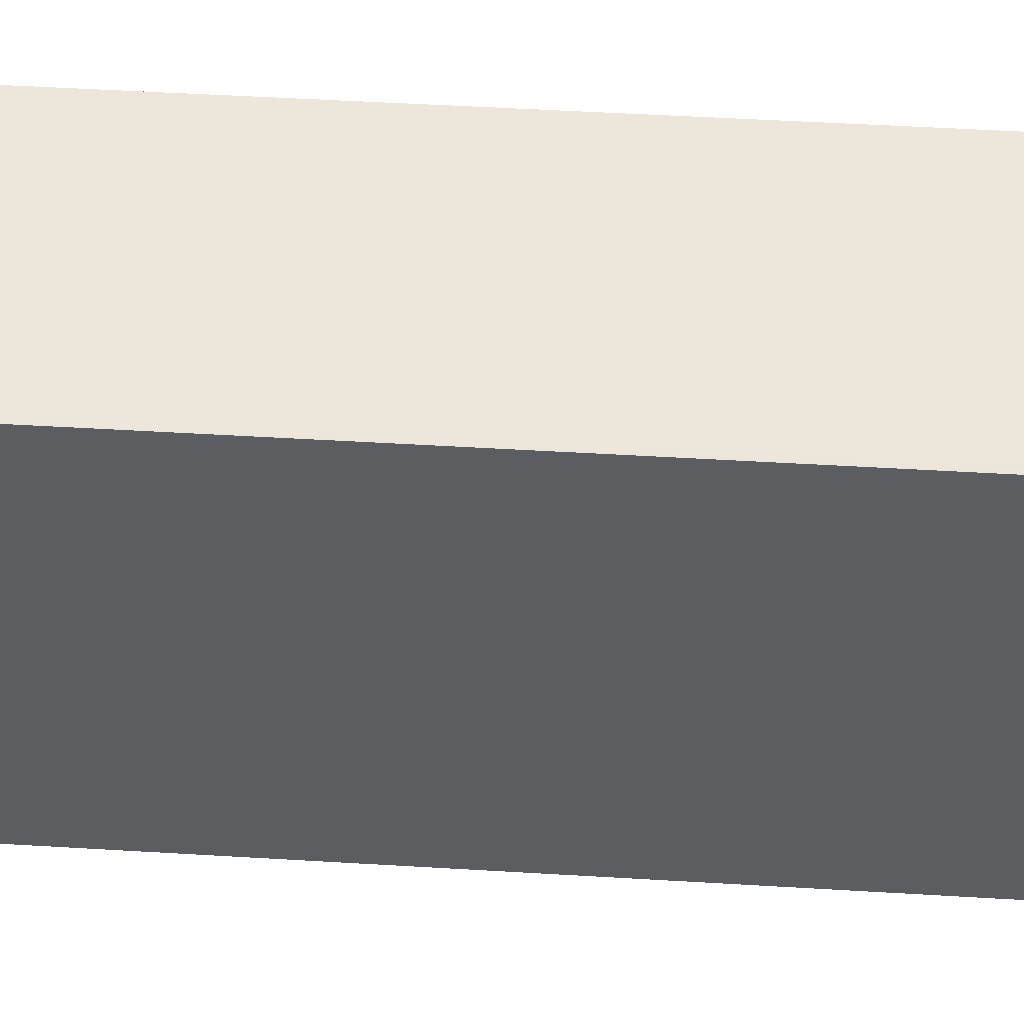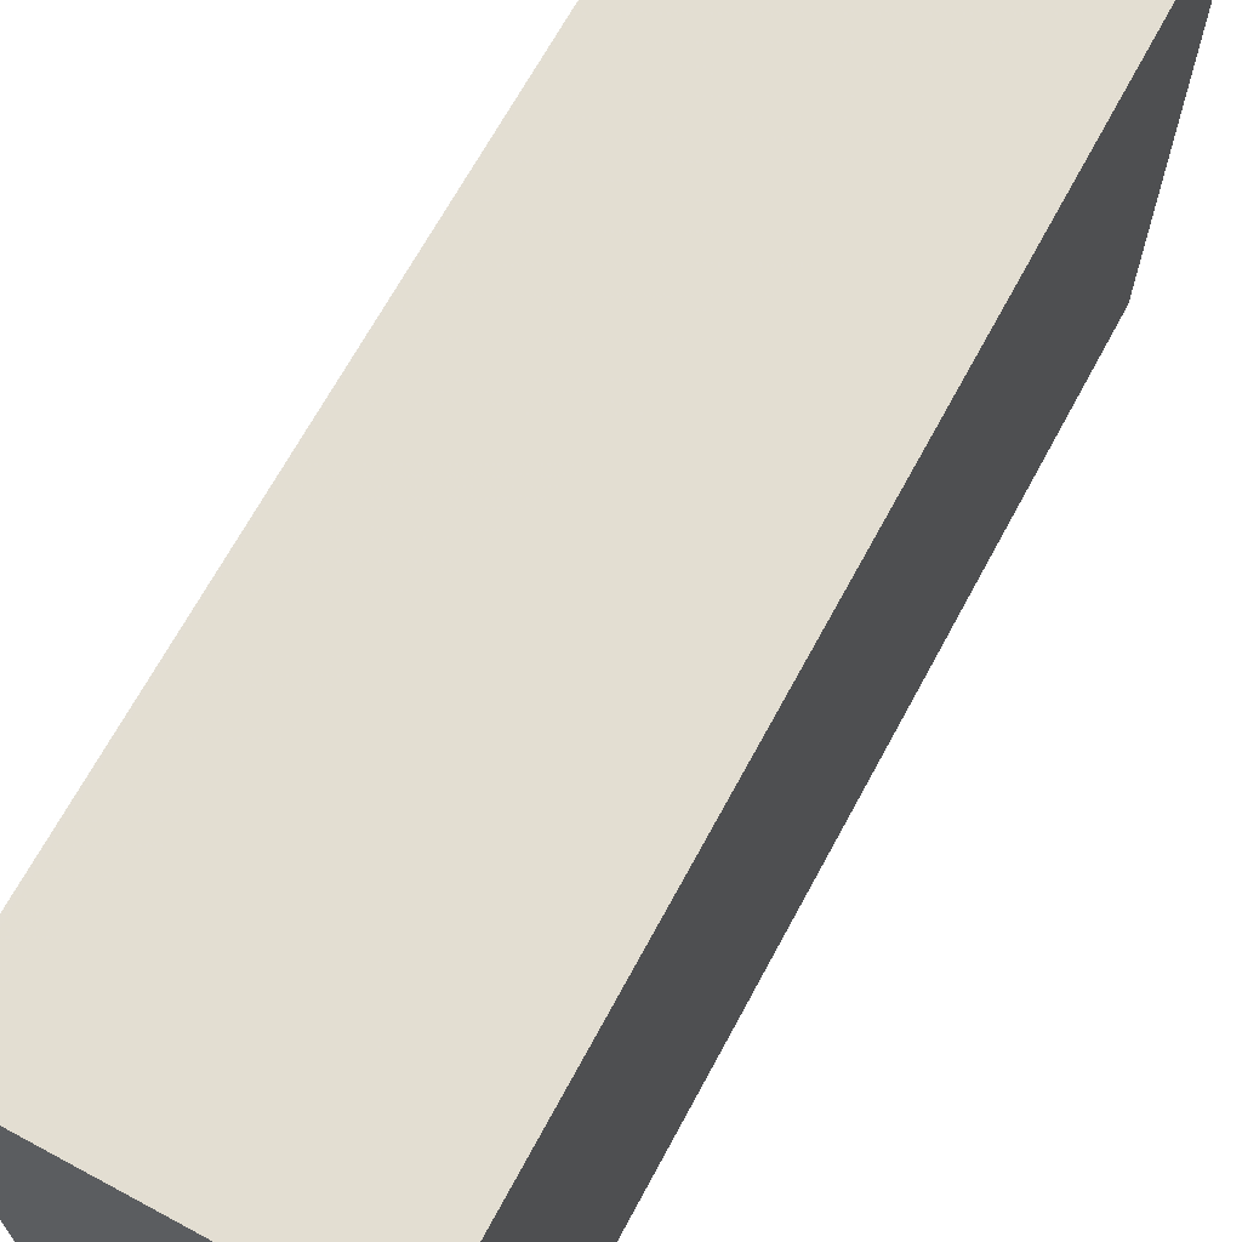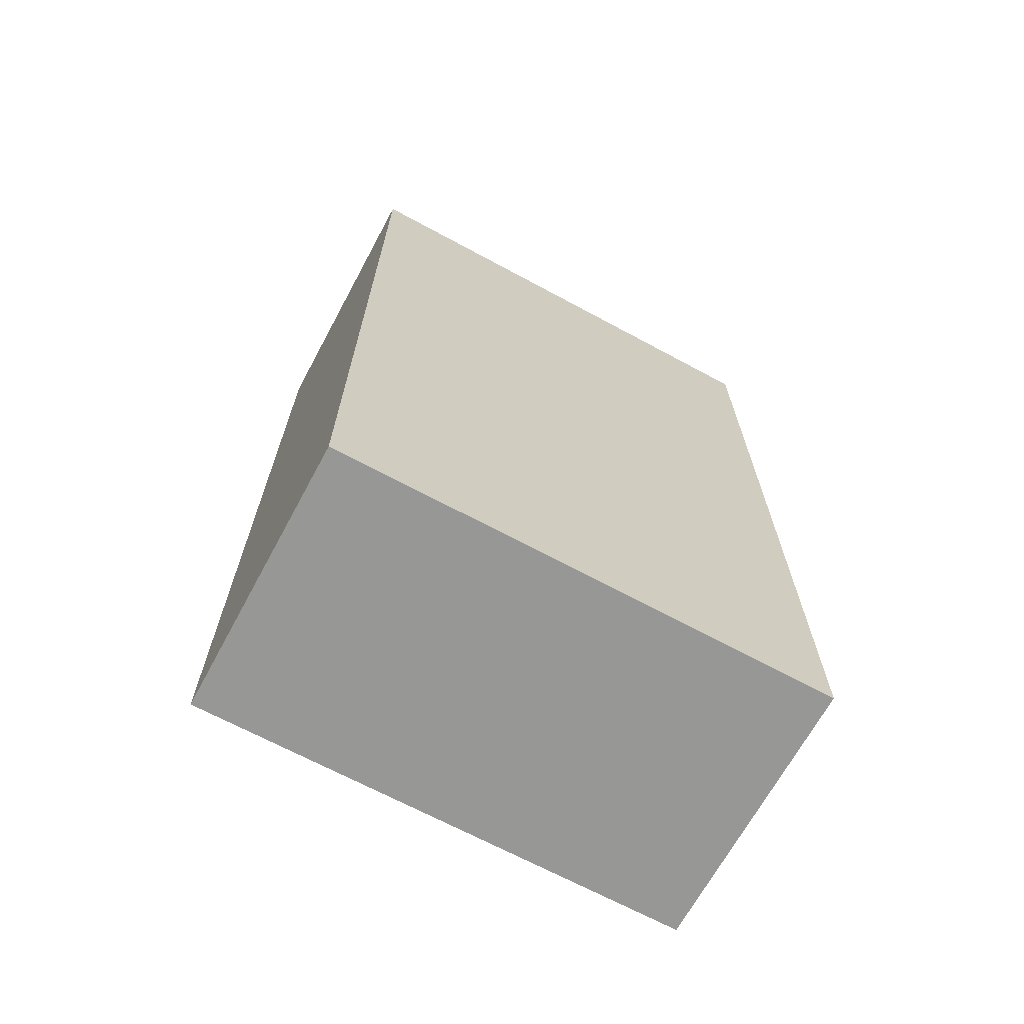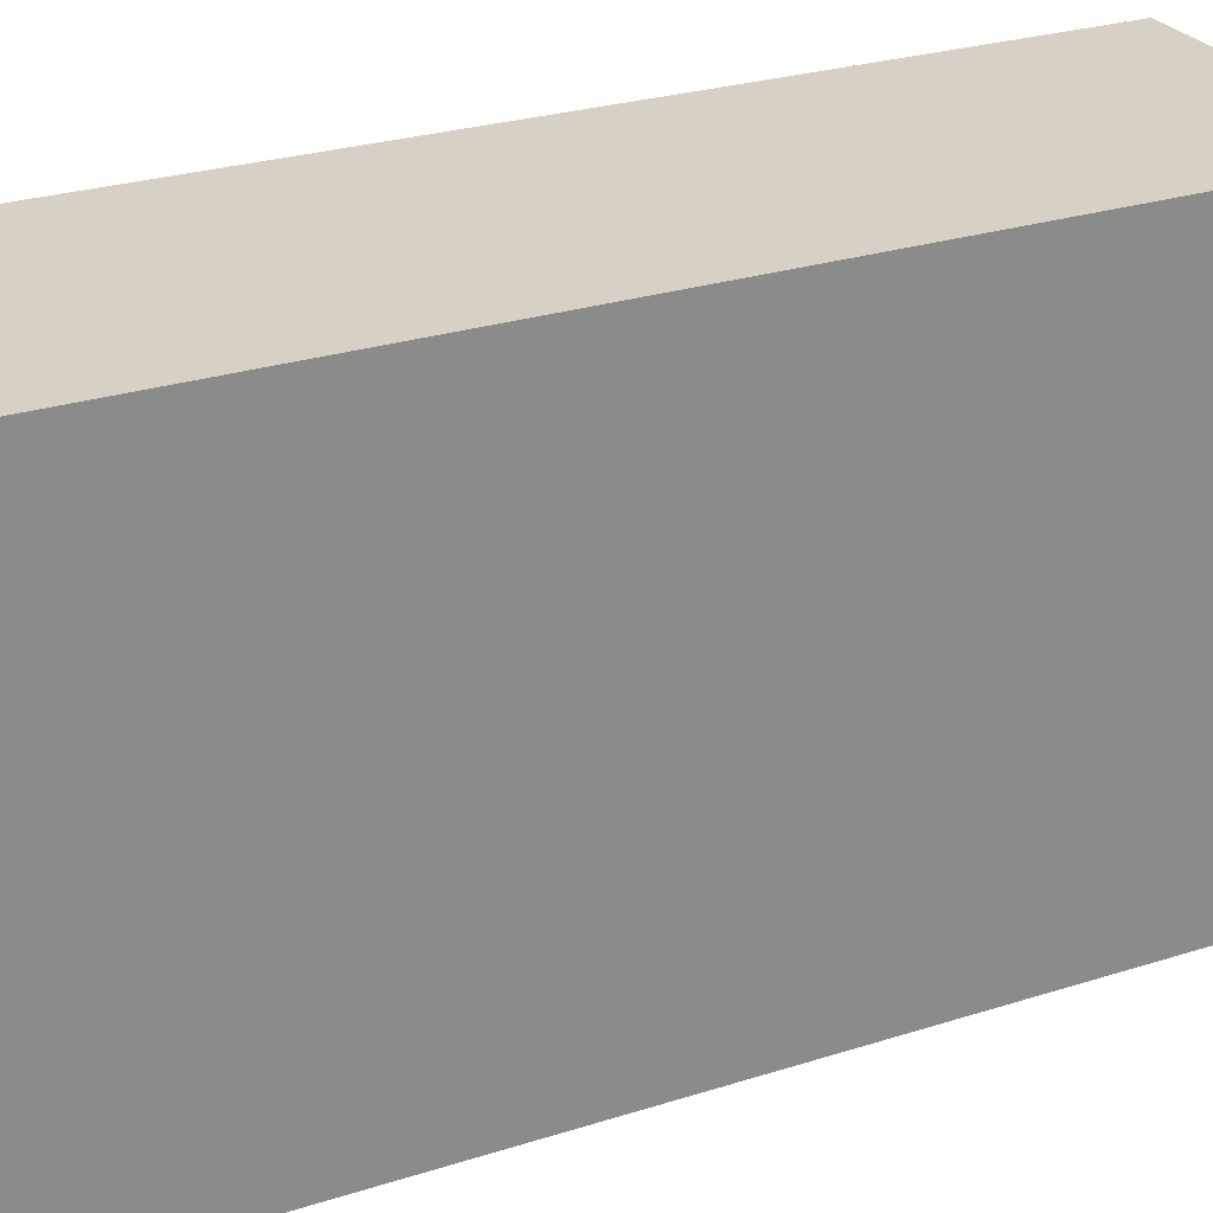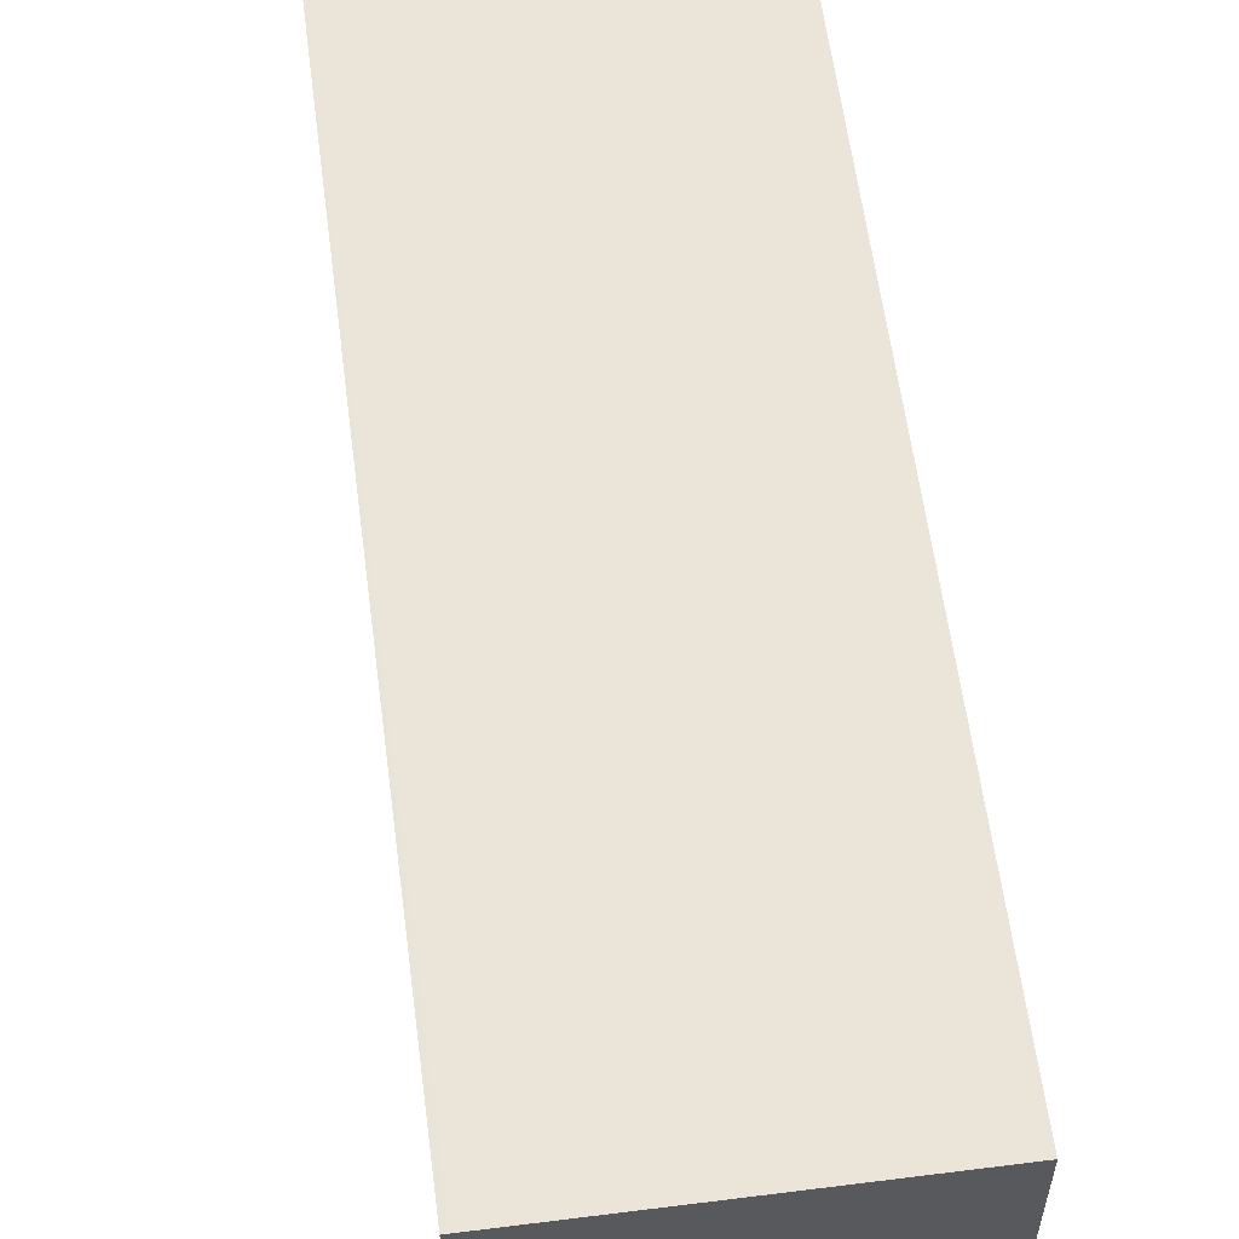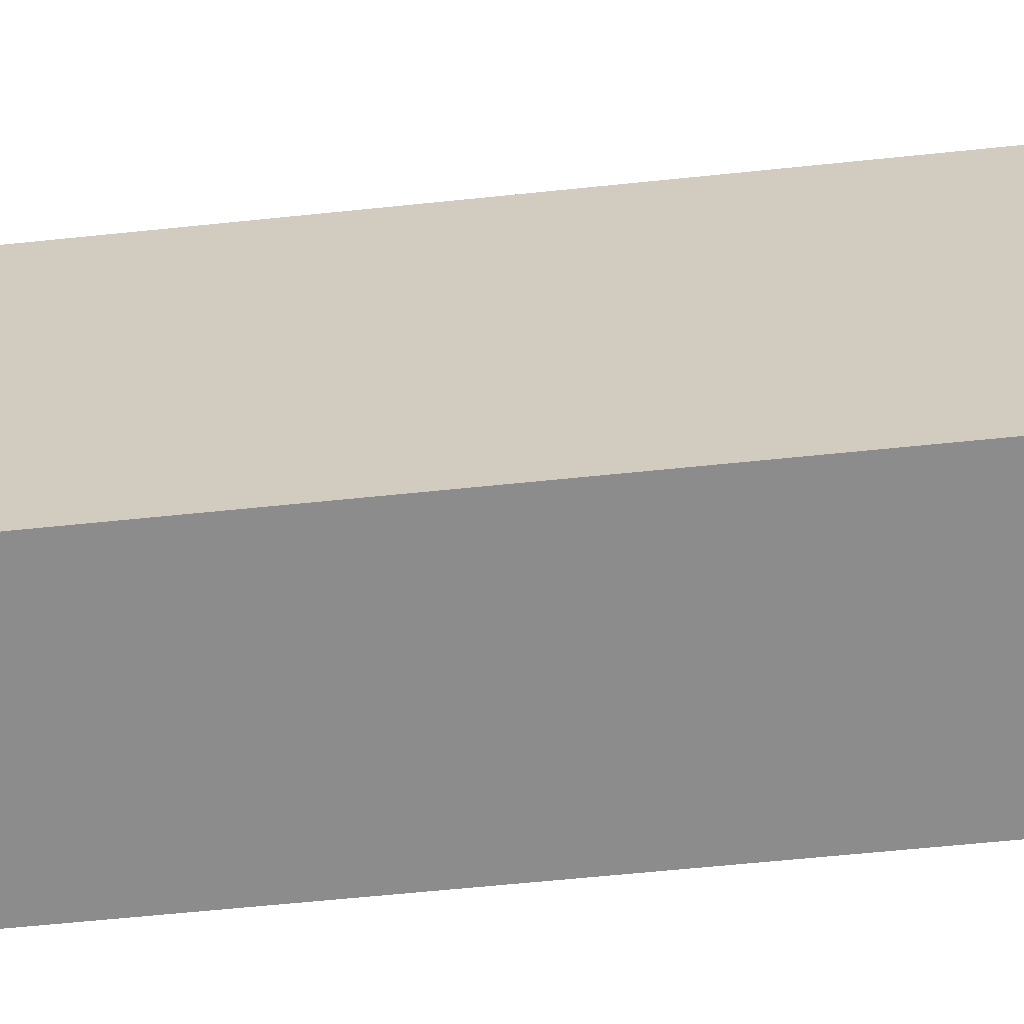
<metadata>
{"format":"obj","ext":"obj","renderer":"f3d","projection":"perspective","resolution":1024,"background":"white","views":[{"elev":53.5,"azim":93.6,"up":"+Y"},{"elev":67.4,"azim":-151.7,"up":"+Y"},{"elev":-68.1,"azim":61.6,"up":"+Z"},{"elev":26.7,"azim":63.5,"up":"+Y"},{"elev":59.2,"azim":172.6,"up":"+Y"},{"elev":-64.2,"azim":95.9,"up":"+Y"}]}
</metadata>
<code>
o convex_0
v 0.02245 0.04077 0.1465
v -0.02268 -0.04058 -0.000318
v -0.02268 0.04078 -0.000318
v -0.02268 -0.04058 0.1465
v 0.02244 -0.04058 -0.000318
v -0.02268 0.04078 0.1465
v 0.02245 0.04077 -0.000318
v 0.02244 -0.04058 0.1465
v 0.02181 0.04078 -0.000318
v 0.02245 -0.03231 0.05245
f 8 5 10
f 3 2 4
f 2 3 5
f 4 2 5
f 3 4 6
f 4 1 6
f 5 3 7
f 1 4 8
f 4 5 8
f 6 1 9
f 3 6 9
f 1 7 9
f 7 3 9
f 7 1 10
f 5 7 10
f 1 8 10

</code>
